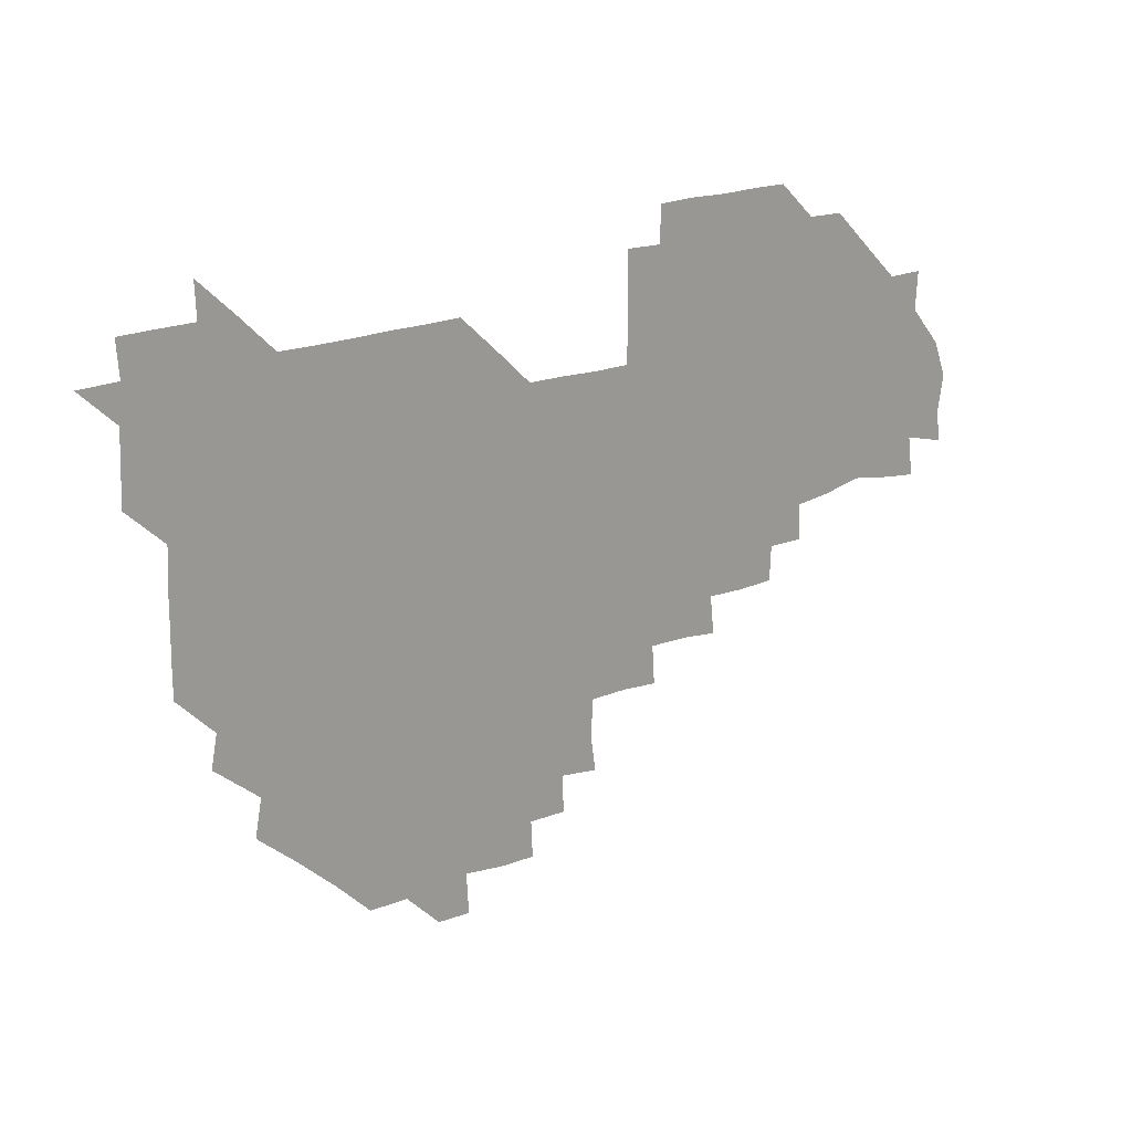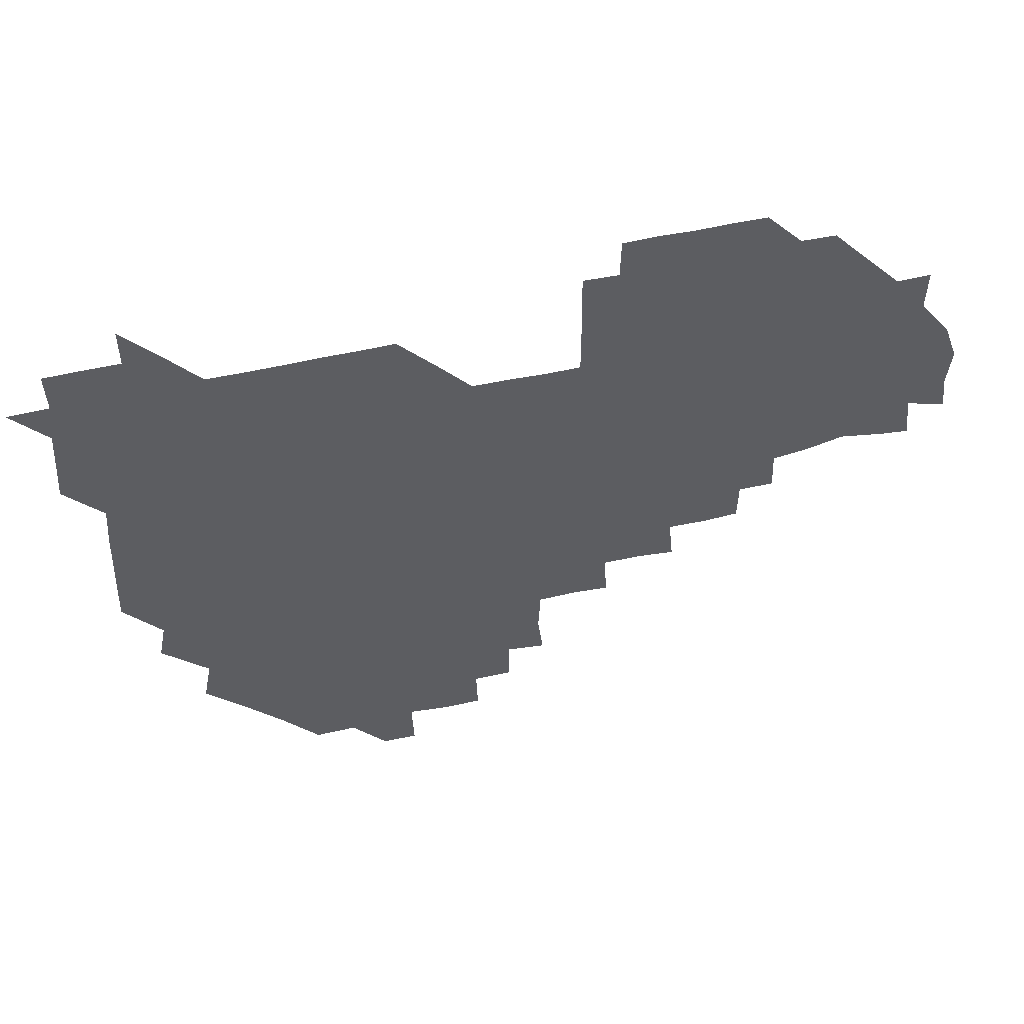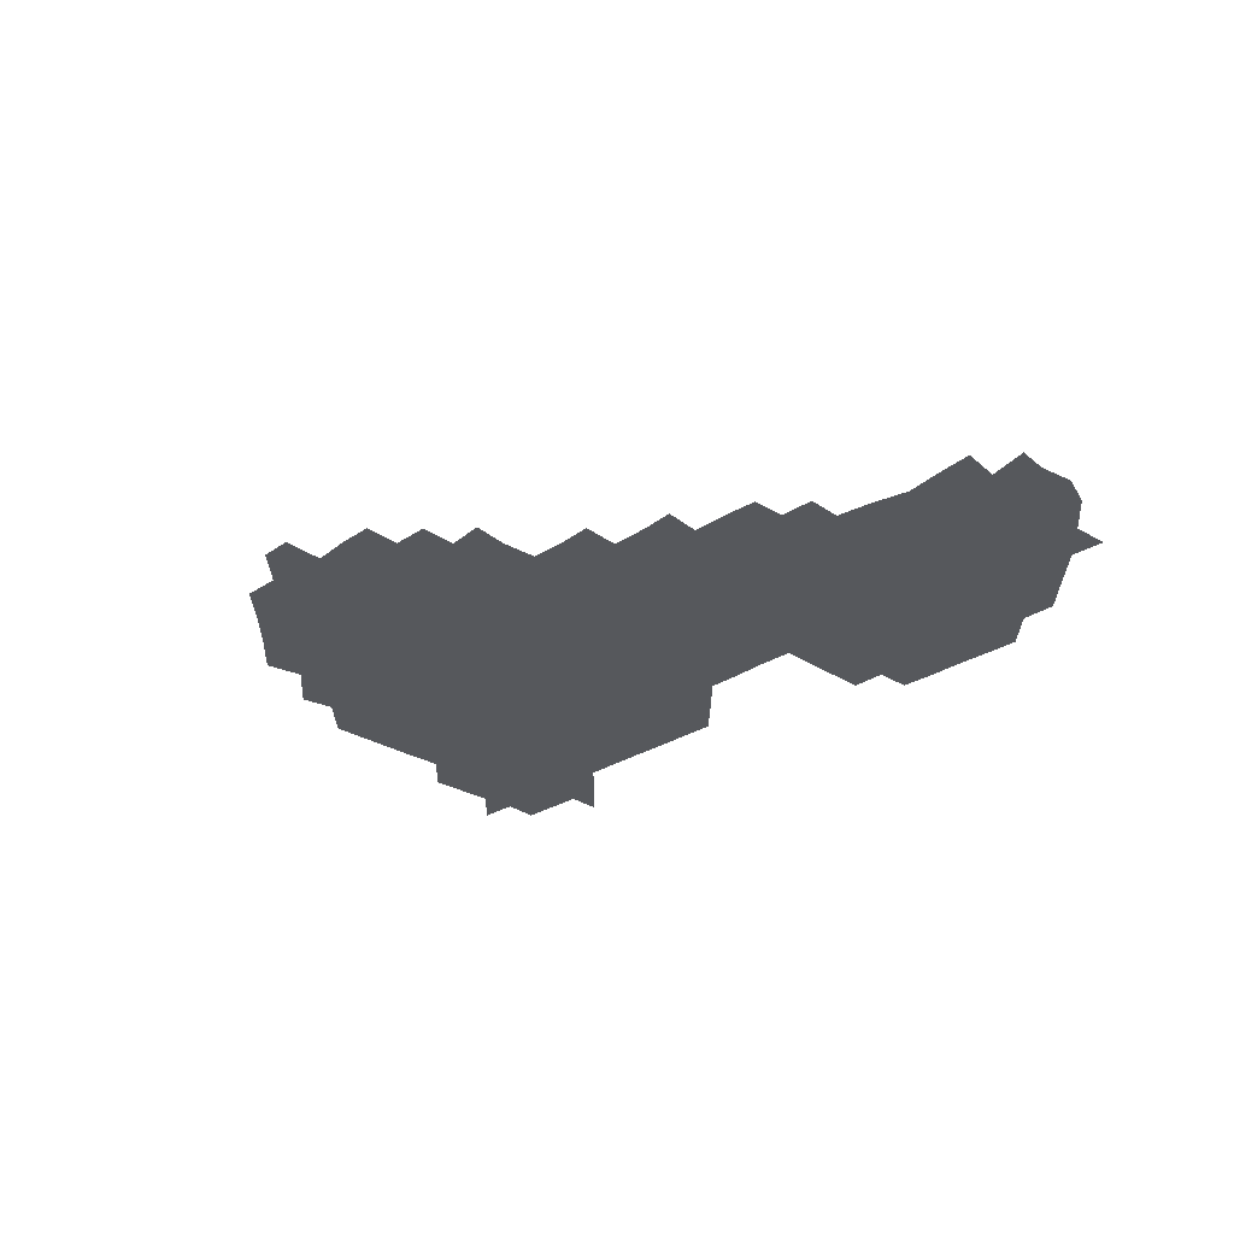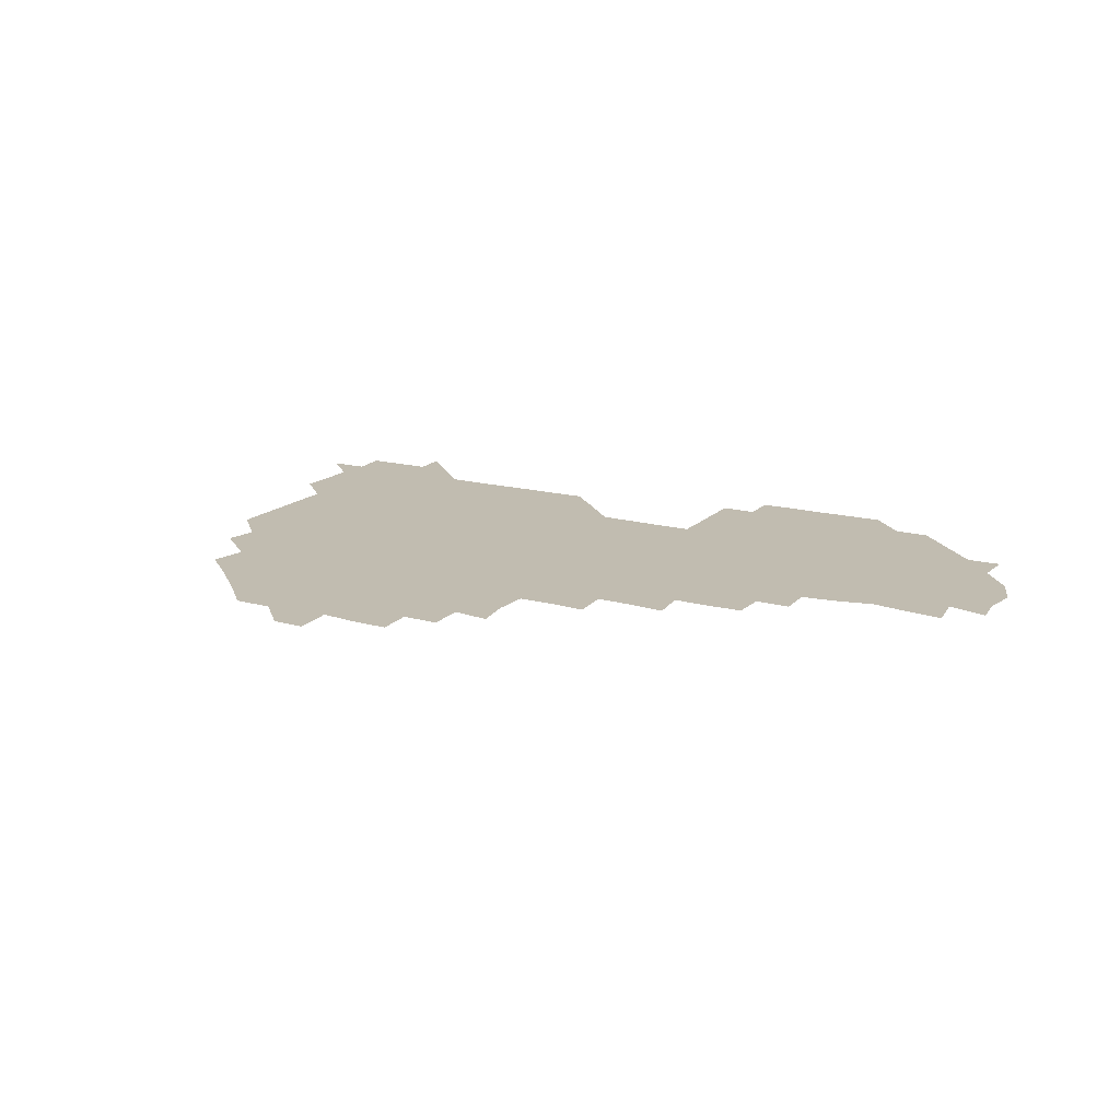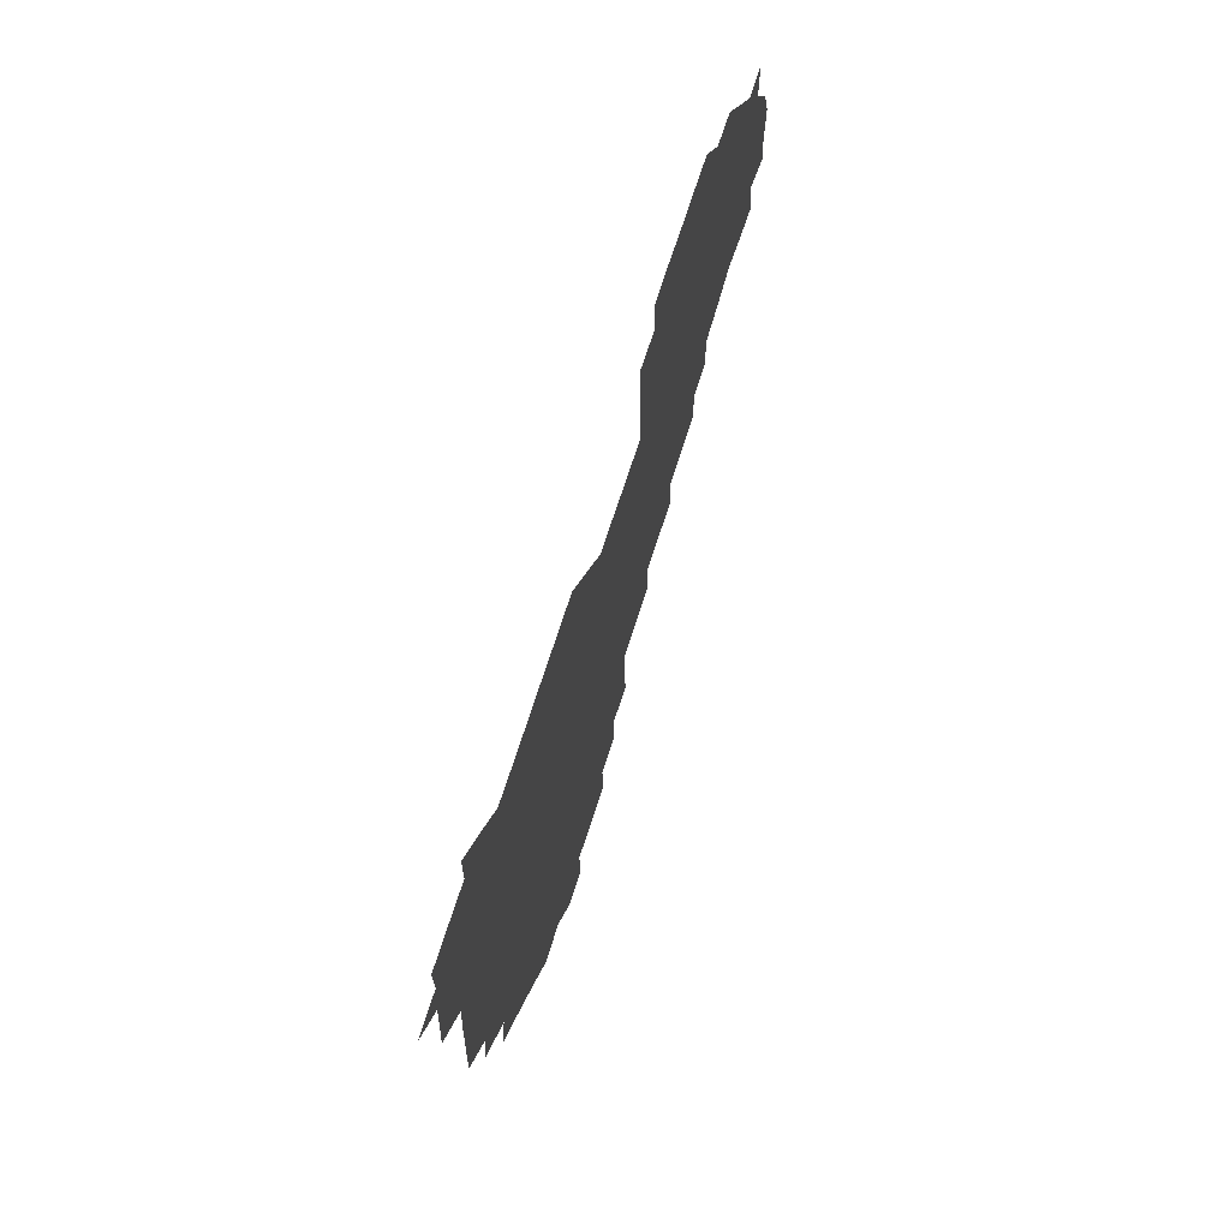
<metadata>
{"format":"obj","ext":"obj","renderer":"f3d","projection":"perspective","resolution":1024,"background":"white","views":[{"elev":20.9,"azim":-35.7,"up":"+Y"},{"elev":45.6,"azim":-15.6,"up":"+Y"},{"elev":-27.8,"azim":45.0,"up":"+Z"},{"elev":16.5,"azim":28.7,"up":"+Z"},{"elev":63.6,"azim":-73.3,"up":"+Y"}]}
</metadata>
<code>
v 210.8 270.2 0
v 224.6 225.7 0
v 225.2 239.6 0
v 225.8 255.3 0
v 227.4 270.6 0
v 226.3 285.7 0
v 239.1 152.3 0
v 239.2 165.9 0
v 239.5 179.9 0
v 239.7 194.5 0
v 240.5 210.4 0
v 241.2 226.1 0
v 240.8 241 0
v 241 256 0
v 241.4 271.1 0
v 241.3 286 0
v 252.3 122 0
v 254.9 135.9 0
v 256.1 151 0
v 256.3 165.5 0
v 255.5 180.6 0
v 255.6 195.7 0
v 255.3 210.7 0
v 256.6 226.1 0
v 255.7 241 0
v 255.5 255.9 0
v 255.6 270.8 0
v 256.5 286 0
v 256 301 0
v 268.4 89.84 0
v 271.3 105.7 0
v 270.9 121.6 0
v 273 136.5 0
v 273.7 151.4 0
v 272.2 166.5 0
v 271.1 181.2 0
v 269.7 195.9 0
v 270.8 210.9 0
v 271.4 225.9 0
v 271 241 0
v 271.1 256 0
v 271.3 271.1 0
v 271.3 286 0
v 284.4 75.62 0
v 287.2 92.28 0
v 286.7 106.4 0
v 286.5 121.4 0
v 287 136.5 0
v 286.3 150.9 0
v 287.6 166 0
v 286.3 181.2 0
v 285.7 196.2 0
v 285.8 211.1 0
v 285.2 226 0
v 285.8 240.9 0
v 285.6 255.9 0
v 286.1 270.9 0
v 300.9 60.12 0
v 301.9 77.11 0
v 301.1 91.14 0
v 301.4 106.3 0
v 301.3 121.2 0
v 301.7 136.4 0
v 300.8 150.9 0
v 301.8 165.9 0
v 302.2 180.8 0
v 301.1 196.1 0
v 301.4 211 0
v 301.2 226.1 0
v 300.7 241 0
v 301 255.9 0
v 301 270.7 0
v 315.7 44.84 0
v 316.7 61.8 0
v 316.3 76.5 0
v 316.2 91.25 0
v 316.1 106 0
v 316.1 121.1 0
v 316.7 136.7 0
v 316.9 151.5 0
v 316.2 166 0
v 316.3 180.9 0
v 316.7 195.9 0
v 316.3 210.9 0
v 316.9 225.8 0
v 316.3 240.9 0
v 316.1 255.9 0
v 315.9 270.8 0
v 332.1 44.66 0
v 331.3 62.4 0
v 331.4 76.76 0
v 331 91.21 0
v 331.5 106.9 0
v 331.2 121.4 0
v 331.1 136 0
v 331 151 0
v 331.6 166.3 0
v 331.4 181 0
v 331.4 195.8 0
v 331.1 210.9 0
v 331.2 225.9 0
v 331.3 240.8 0
v 331.4 255.6 0
v 330.8 271.1 0
v 346.5 29.78 0
v 346.6 47.14 0
v 345.9 62.12 0
v 346.2 77.03 0
v 346 91.16 0
v 346.1 106.8 0
v 346 120.9 0
v 346 136.3 0
v 346 151.5 0
v 346 166.4 0
v 346.1 181 0
v 346 196 0
v 346.1 210.9 0
v 345.8 226 0
v 346.3 240.7 0
v 346.2 255.6 0
v 345.9 271 0
v 360.5 29.26 0
v 359.6 46.96 0
v 360.9 60.77 0
v 360.9 76.57 0
v 360.9 91.53 0
v 360.8 106.4 0
v 360.9 121.4 0
v 360.9 136.3 0
v 360.9 151.2 0
v 361 166 0
v 361 181 0
v 361 196 0
v 361 211 0
v 361.1 225.8 0
v 360.9 240.7 0
v 360.8 255.5 0
v 361 271.2 0
v 361 286 0
v 376.6 45.05 0
v 375.9 61.14 0
v 375.6 77.44 0
v 375.9 91.31 0
v 375.9 106.1 0
v 375.7 121.4 0
v 375.9 136 0
v 375.9 151 0
v 375.9 166.4 0
v 375.9 181 0
v 376 196 0
v 375.9 210.9 0
v 375.9 225.8 0
v 376.1 241.2 0
v 376.3 256.5 0
v 391.3 44.81 0
v 390.6 60.62 0
v 390.5 76.77 0
v 390.7 91.35 0
v 390.6 106.4 0
v 390.6 121.3 0
v 391 135.9 0
v 391.1 150.7 0
v 390.5 166.6 0
v 390.7 181.2 0
v 390.9 196 0
v 390.9 210.9 0
v 390.9 225.8 0
v 391.2 241.7 0
v 406.4 60.27 0
v 406.1 76.4 0
v 405.1 91.64 0
v 405.9 106 0
v 405.8 121.1 0
v 406.2 135.7 0
v 406 151 0
v 406.1 165.9 0
v 405.9 181 0
v 405.8 196.1 0
v 405.9 210.9 0
v 405.8 225.6 0
v 406 241.5 0
v 422.1 74.35 0
v 420 90.03 0
v 420.9 105.8 0
v 421.8 120 0
v 420.8 136.2 0
v 421.2 150.7 0
v 420.9 166.1 0
v 420.9 181 0
v 420.7 196.2 0
v 420.7 211 0
v 420.8 225.8 0
v 421.1 240.9 0
v 437 105.9 0
v 436.1 121.4 0
v 436.3 135.6 0
v 436.1 150.8 0
v 435.8 166.2 0
v 436.1 180.8 0
v 435.4 196.3 0
v 436 211 0
v 435.7 225.8 0
v 436.3 241 0
v 436.4 255.7 0
v 436.2 271.2 0
v 436.2 285.9 0
v 451.5 104.8 0
v 450.4 121.5 0
v 451 136 0
v 450.9 151.1 0
v 450.9 166.1 0
v 450.9 181 0
v 450.5 196.1 0
v 451.1 210.9 0
v 450.6 225.8 0
v 450.8 240.6 0
v 450.8 255.5 0
v 451 270.8 0
v 451.2 285.5 0
v 451.7 301 0
v 467 121.1 0
v 465.9 136.4 0
v 465.9 151.1 0
v 465.3 166.6 0
v 465.6 181.2 0
v 466 196 0
v 465.5 211.1 0
v 464.5 225.6 0
v 466.1 241 0
v 466.2 256.1 0
v 465.6 270.6 0
v 465.7 285.3 0
v 466.4 301.5 0
v 481.8 119.5 0
v 480.1 136 0
v 480.5 151.3 0
v 481.1 165.9 0
v 480.6 181.1 0
v 480.9 196 0
v 480.9 211 0
v 480.7 226 0
v 481.2 241.1 0
v 480.6 255.8 0
v 480.8 270.8 0
v 481 285.8 0
v 481.4 301 0
v 496.5 135.5 0
v 495.7 151.3 0
v 495.5 166.3 0
v 495.6 181.1 0
v 495.9 196 0
v 496.2 211 0
v 495.8 225.9 0
v 495.9 240.9 0
v 495.8 255.9 0
v 496.5 271.2 0
v 495.8 285.7 0
v 496.7 301.3 0
v 511 136.1 0
v 511.6 151 0
v 510.6 166.2 0
v 511 181 0
v 509.7 196.4 0
v 510.2 210.7 0
v 511.4 226 0
v 510.8 240.9 0
v 510.8 255.8 0
v 511.6 271.2 0
v 510.1 285.5 0
v 511.6 301.2 0
v 526.6 150.8 0
v 526.2 166.1 0
v 525.8 181 0
v 526.4 196 0
v 525.5 211 0
v 526.1 225.9 0
v 525 240.9 0
v 525.4 255.5 0
v 525.7 270.8 0
v 526.7 286.2 0
v 541.3 168 0
v 540.5 181.1 0
v 540.7 195.9 0
v 540.4 211 0
v 540 225.8 0
v 541.7 241.1 0
v 540.4 255.9 0
v 540.8 270.7 0
v 541.7 285.8 0
v 557.2 171.4 0
v 556 182.1 0
v 555.1 196 0
v 555.1 210.8 0
v 555.6 225.8 0
v 556.4 240.8 0
v 555.9 255.9 0
v 556.7 270.7 0
v 575.8 168.3 0
v 569.1 183.8 0
v 569.3 196.3 0
v 569.9 210.6 0
v 571 225.5 0
v 570.4 240.6 0
v 572 255.5 0
v 588.7 166.8 0
v 586.4 183.9 0
v 584.6 197.2 0
v 584.3 211.3 0
v 585.2 224 0
v 585.8 239.4 0
v 586.6 255.8 0
v 603.8 179.3 0
v 602.3 192.9 0
v 604.6 208.2 0
v 598.8 223.4 0
f 4 5 1
f 11 12 2
f 2 12 3
f 12 13 3
f 3 13 4
f 13 14 4
f 4 14 5
f 14 15 5
f 5 15 6
f 15 16 6
f 18 19 7
f 7 19 8
f 19 20 8
f 8 20 9
f 20 21 9
f 9 21 10
f 21 22 10
f 10 22 11
f 22 23 11
f 11 23 12
f 23 24 12
f 12 24 13
f 24 25 13
f 13 25 14
f 25 26 14
f 14 26 15
f 26 27 15
f 15 27 16
f 27 28 16
f 31 32 17
f 17 32 18
f 32 33 18
f 18 33 19
f 33 34 19
f 19 34 20
f 34 35 20
f 20 35 21
f 35 36 21
f 21 36 22
f 36 37 22
f 22 37 23
f 37 38 23
f 23 38 24
f 38 39 24
f 24 39 25
f 39 40 25
f 25 40 26
f 40 41 26
f 26 41 27
f 41 42 27
f 27 42 28
f 42 43 28
f 28 43 29
f 44 45 30
f 30 45 31
f 45 46 31
f 31 46 32
f 46 47 32
f 32 47 33
f 47 48 33
f 33 48 34
f 48 49 34
f 34 49 35
f 49 50 35
f 35 50 36
f 50 51 36
f 36 51 37
f 51 52 37
f 37 52 38
f 52 53 38
f 38 53 39
f 53 54 39
f 39 54 40
f 54 55 40
f 40 55 41
f 55 56 41
f 41 56 42
f 56 57 42
f 42 57 43
f 58 59 44
f 44 59 45
f 59 60 45
f 45 60 46
f 60 61 46
f 46 61 47
f 61 62 47
f 47 62 48
f 62 63 48
f 48 63 49
f 63 64 49
f 49 64 50
f 64 65 50
f 50 65 51
f 65 66 51
f 51 66 52
f 66 67 52
f 52 67 53
f 67 68 53
f 53 68 54
f 68 69 54
f 54 69 55
f 69 70 55
f 55 70 56
f 70 71 56
f 56 71 57
f 71 72 57
f 73 74 58
f 58 74 59
f 74 75 59
f 59 75 60
f 75 76 60
f 60 76 61
f 76 77 61
f 61 77 62
f 77 78 62
f 62 78 63
f 78 79 63
f 63 79 64
f 79 80 64
f 64 80 65
f 80 81 65
f 65 81 66
f 81 82 66
f 66 82 67
f 82 83 67
f 67 83 68
f 83 84 68
f 68 84 69
f 84 85 69
f 69 85 70
f 85 86 70
f 70 86 71
f 86 87 71
f 71 87 72
f 87 88 72
f 73 89 74
f 89 90 74
f 74 90 75
f 90 91 75
f 75 91 76
f 91 92 76
f 76 92 77
f 92 93 77
f 77 93 78
f 93 94 78
f 78 94 79
f 94 95 79
f 79 95 80
f 95 96 80
f 80 96 81
f 96 97 81
f 81 97 82
f 97 98 82
f 82 98 83
f 98 99 83
f 83 99 84
f 99 100 84
f 84 100 85
f 100 101 85
f 85 101 86
f 101 102 86
f 86 102 87
f 102 103 87
f 87 103 88
f 103 104 88
f 105 106 89
f 89 106 90
f 106 107 90
f 90 107 91
f 107 108 91
f 91 108 92
f 108 109 92
f 92 109 93
f 109 110 93
f 93 110 94
f 110 111 94
f 94 111 95
f 111 112 95
f 95 112 96
f 112 113 96
f 96 113 97
f 113 114 97
f 97 114 98
f 114 115 98
f 98 115 99
f 115 116 99
f 99 116 100
f 116 117 100
f 100 117 101
f 117 118 101
f 101 118 102
f 118 119 102
f 102 119 103
f 119 120 103
f 103 120 104
f 120 121 104
f 105 122 106
f 122 123 106
f 106 123 107
f 123 124 107
f 107 124 108
f 124 125 108
f 108 125 109
f 125 126 109
f 109 126 110
f 126 127 110
f 110 127 111
f 127 128 111
f 111 128 112
f 128 129 112
f 112 129 113
f 129 130 113
f 113 130 114
f 130 131 114
f 114 131 115
f 131 132 115
f 115 132 116
f 132 133 116
f 116 133 117
f 133 134 117
f 117 134 118
f 134 135 118
f 118 135 119
f 135 136 119
f 119 136 120
f 136 137 120
f 120 137 121
f 137 138 121
f 123 140 124
f 140 141 124
f 124 141 125
f 141 142 125
f 125 142 126
f 142 143 126
f 126 143 127
f 143 144 127
f 127 144 128
f 144 145 128
f 128 145 129
f 145 146 129
f 129 146 130
f 146 147 130
f 130 147 131
f 147 148 131
f 131 148 132
f 148 149 132
f 132 149 133
f 149 150 133
f 133 150 134
f 150 151 134
f 134 151 135
f 151 152 135
f 135 152 136
f 152 153 136
f 136 153 137
f 153 154 137
f 137 154 138
f 140 155 141
f 155 156 141
f 141 156 142
f 156 157 142
f 142 157 143
f 157 158 143
f 143 158 144
f 158 159 144
f 144 159 145
f 159 160 145
f 145 160 146
f 160 161 146
f 146 161 147
f 161 162 147
f 147 162 148
f 162 163 148
f 148 163 149
f 163 164 149
f 149 164 150
f 164 165 150
f 150 165 151
f 165 166 151
f 151 166 152
f 166 167 152
f 152 167 153
f 167 168 153
f 153 168 154
f 156 169 157
f 169 170 157
f 157 170 158
f 170 171 158
f 158 171 159
f 171 172 159
f 159 172 160
f 172 173 160
f 160 173 161
f 173 174 161
f 161 174 162
f 174 175 162
f 162 175 163
f 175 176 163
f 163 176 164
f 176 177 164
f 164 177 165
f 177 178 165
f 165 178 166
f 178 179 166
f 166 179 167
f 179 180 167
f 167 180 168
f 180 181 168
f 170 182 171
f 182 183 171
f 171 183 172
f 183 184 172
f 172 184 173
f 184 185 173
f 173 185 174
f 185 186 174
f 174 186 175
f 186 187 175
f 175 187 176
f 187 188 176
f 176 188 177
f 188 189 177
f 177 189 178
f 189 190 178
f 178 190 179
f 190 191 179
f 179 191 180
f 191 192 180
f 180 192 181
f 192 193 181
f 184 194 185
f 194 195 185
f 185 195 186
f 195 196 186
f 186 196 187
f 196 197 187
f 187 197 188
f 197 198 188
f 188 198 189
f 198 199 189
f 189 199 190
f 199 200 190
f 190 200 191
f 200 201 191
f 191 201 192
f 201 202 192
f 192 202 193
f 202 203 193
f 194 207 195
f 207 208 195
f 195 208 196
f 208 209 196
f 196 209 197
f 209 210 197
f 197 210 198
f 210 211 198
f 198 211 199
f 211 212 199
f 199 212 200
f 212 213 200
f 200 213 201
f 213 214 201
f 201 214 202
f 214 215 202
f 202 215 203
f 215 216 203
f 203 216 204
f 216 217 204
f 204 217 205
f 217 218 205
f 205 218 206
f 218 219 206
f 208 221 209
f 221 222 209
f 209 222 210
f 222 223 210
f 210 223 211
f 223 224 211
f 211 224 212
f 224 225 212
f 212 225 213
f 225 226 213
f 213 226 214
f 226 227 214
f 214 227 215
f 227 228 215
f 215 228 216
f 228 229 216
f 216 229 217
f 229 230 217
f 217 230 218
f 230 231 218
f 218 231 219
f 231 232 219
f 219 232 220
f 232 233 220
f 221 234 222
f 234 235 222
f 222 235 223
f 235 236 223
f 223 236 224
f 236 237 224
f 224 237 225
f 237 238 225
f 225 238 226
f 238 239 226
f 226 239 227
f 239 240 227
f 227 240 228
f 240 241 228
f 228 241 229
f 241 242 229
f 229 242 230
f 242 243 230
f 230 243 231
f 243 244 231
f 231 244 232
f 244 245 232
f 232 245 233
f 245 246 233
f 235 247 236
f 247 248 236
f 236 248 237
f 248 249 237
f 237 249 238
f 249 250 238
f 238 250 239
f 250 251 239
f 239 251 240
f 251 252 240
f 240 252 241
f 252 253 241
f 241 253 242
f 253 254 242
f 242 254 243
f 254 255 243
f 243 255 244
f 255 256 244
f 244 256 245
f 256 257 245
f 245 257 246
f 257 258 246
f 247 259 248
f 259 260 248
f 248 260 249
f 260 261 249
f 249 261 250
f 261 262 250
f 250 262 251
f 262 263 251
f 251 263 252
f 263 264 252
f 252 264 253
f 264 265 253
f 253 265 254
f 265 266 254
f 254 266 255
f 266 267 255
f 255 267 256
f 267 268 256
f 256 268 257
f 268 269 257
f 257 269 258
f 269 270 258
f 260 271 261
f 271 272 261
f 261 272 262
f 272 273 262
f 262 273 263
f 273 274 263
f 263 274 264
f 274 275 264
f 264 275 265
f 275 276 265
f 265 276 266
f 276 277 266
f 266 277 267
f 277 278 267
f 267 278 268
f 278 279 268
f 268 279 269
f 279 280 269
f 269 280 270
f 272 281 273
f 281 282 273
f 273 282 274
f 282 283 274
f 274 283 275
f 283 284 275
f 275 284 276
f 284 285 276
f 276 285 277
f 285 286 277
f 277 286 278
f 286 287 278
f 278 287 279
f 287 288 279
f 279 288 280
f 288 289 280
f 281 290 282
f 290 291 282
f 282 291 283
f 291 292 283
f 283 292 284
f 292 293 284
f 284 293 285
f 293 294 285
f 285 294 286
f 294 295 286
f 286 295 287
f 295 296 287
f 287 296 288
f 296 297 288
f 288 297 289
f 290 298 291
f 298 299 291
f 291 299 292
f 299 300 292
f 292 300 293
f 300 301 293
f 293 301 294
f 301 302 294
f 294 302 295
f 302 303 295
f 295 303 296
f 303 304 296
f 296 304 297
f 298 305 299
f 305 306 299
f 299 306 300
f 306 307 300
f 300 307 301
f 307 308 301
f 301 308 302
f 308 309 302
f 302 309 303
f 309 310 303
f 303 310 304
f 310 311 304
f 306 312 307
f 312 313 307
f 307 313 308
f 313 314 308
f 308 314 309
f 314 315 309
f 309 315 310

</code>
